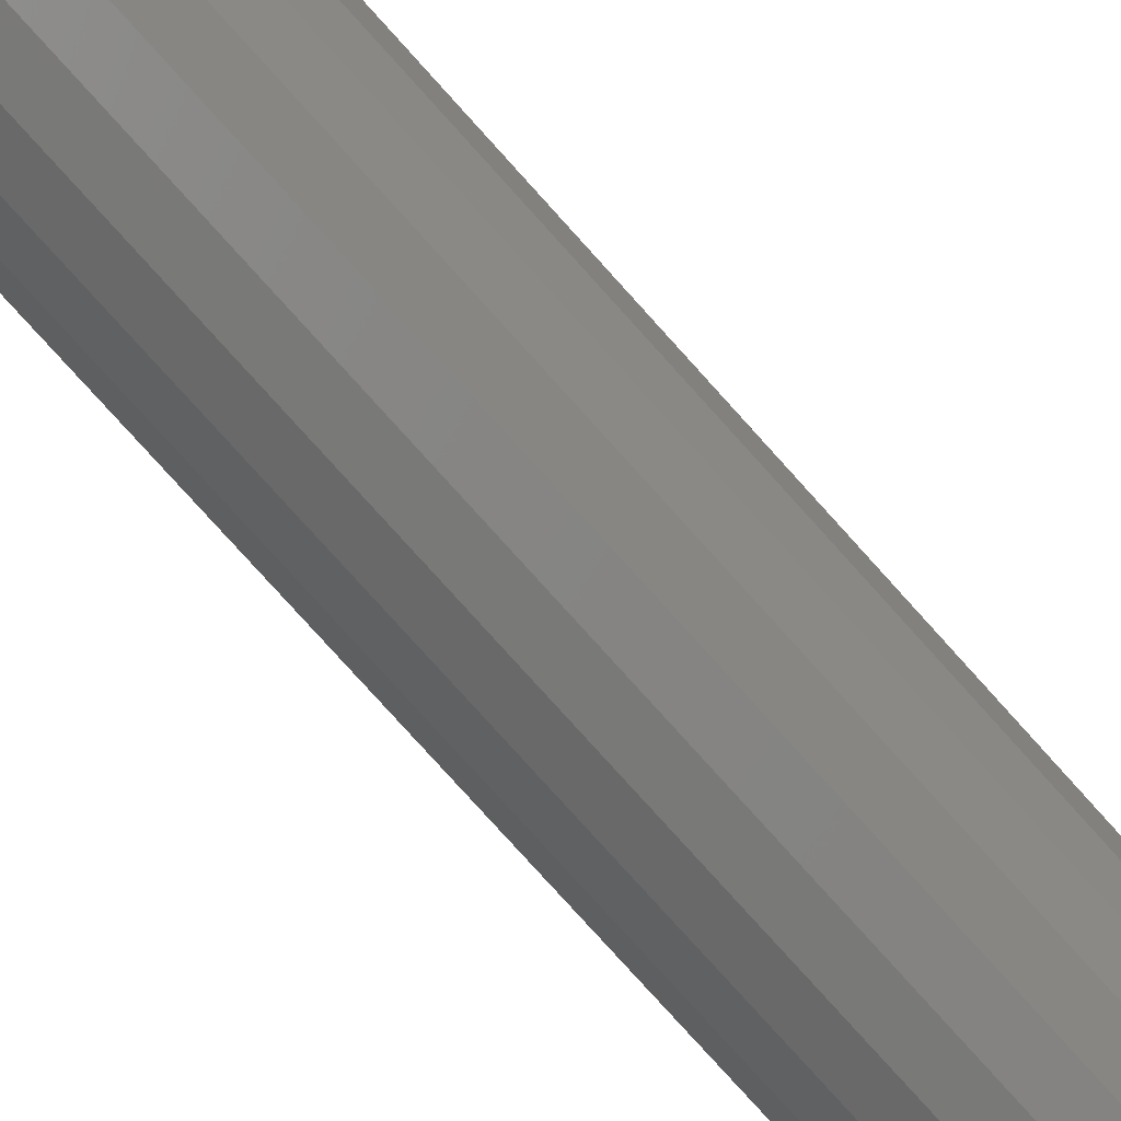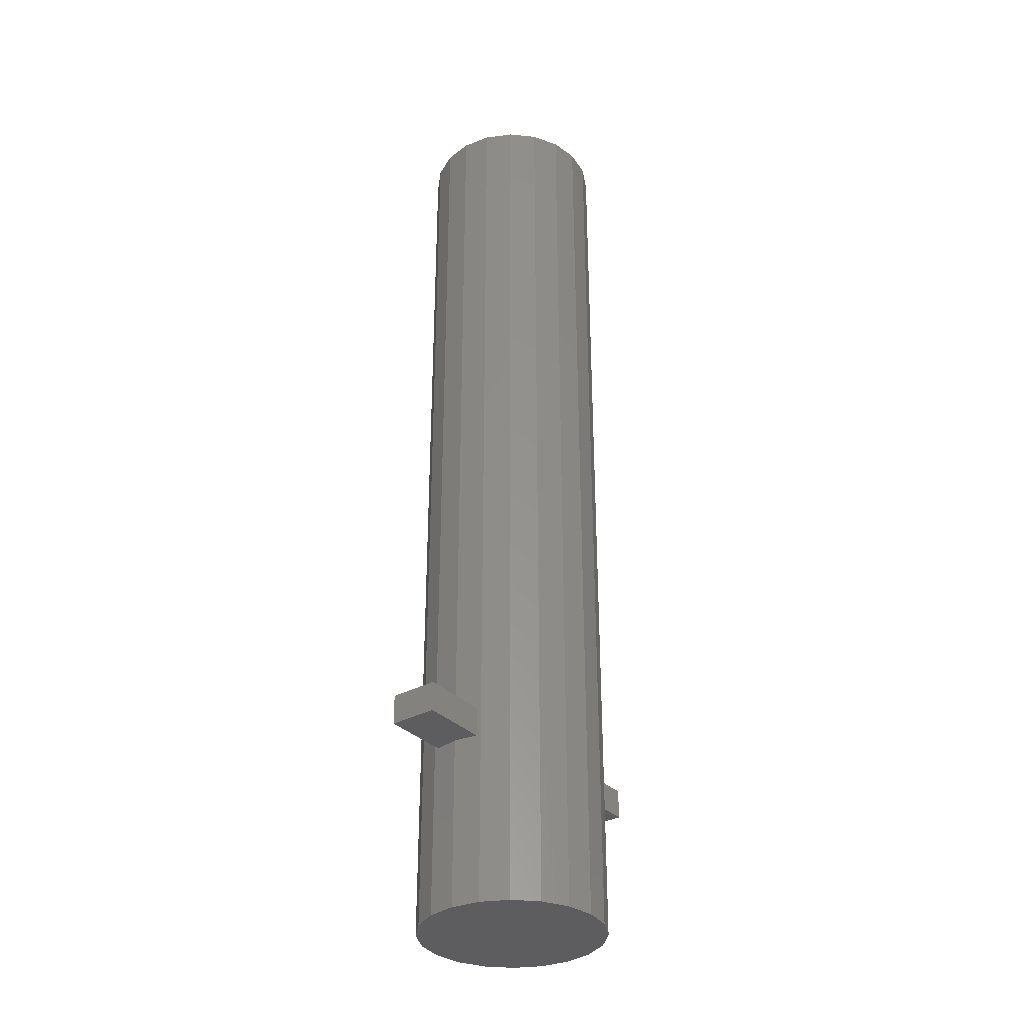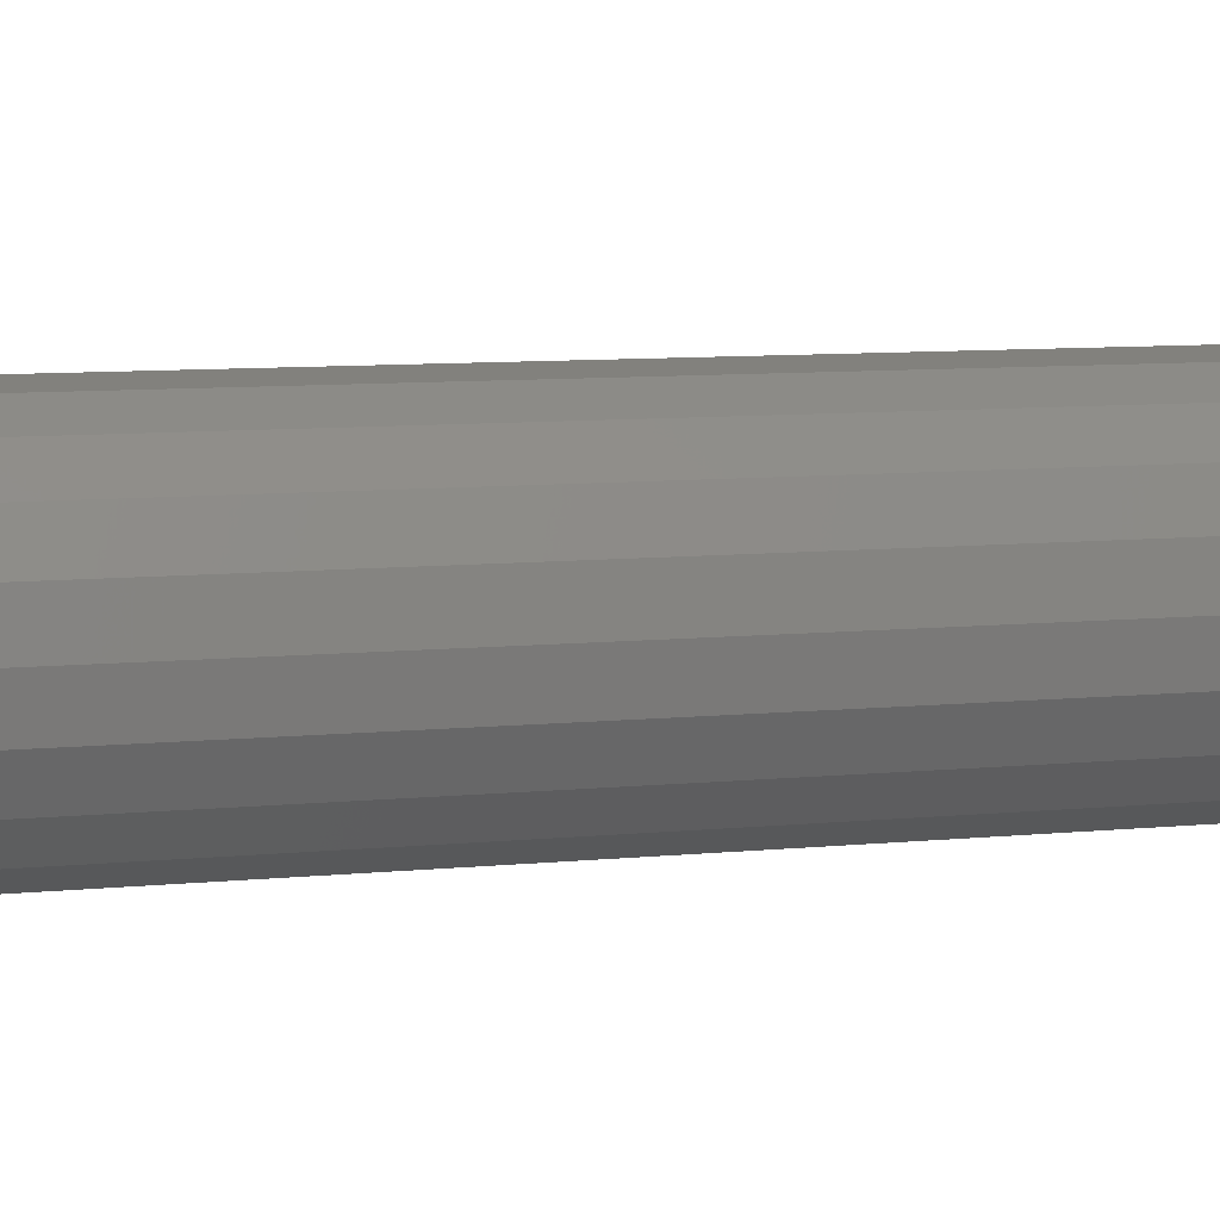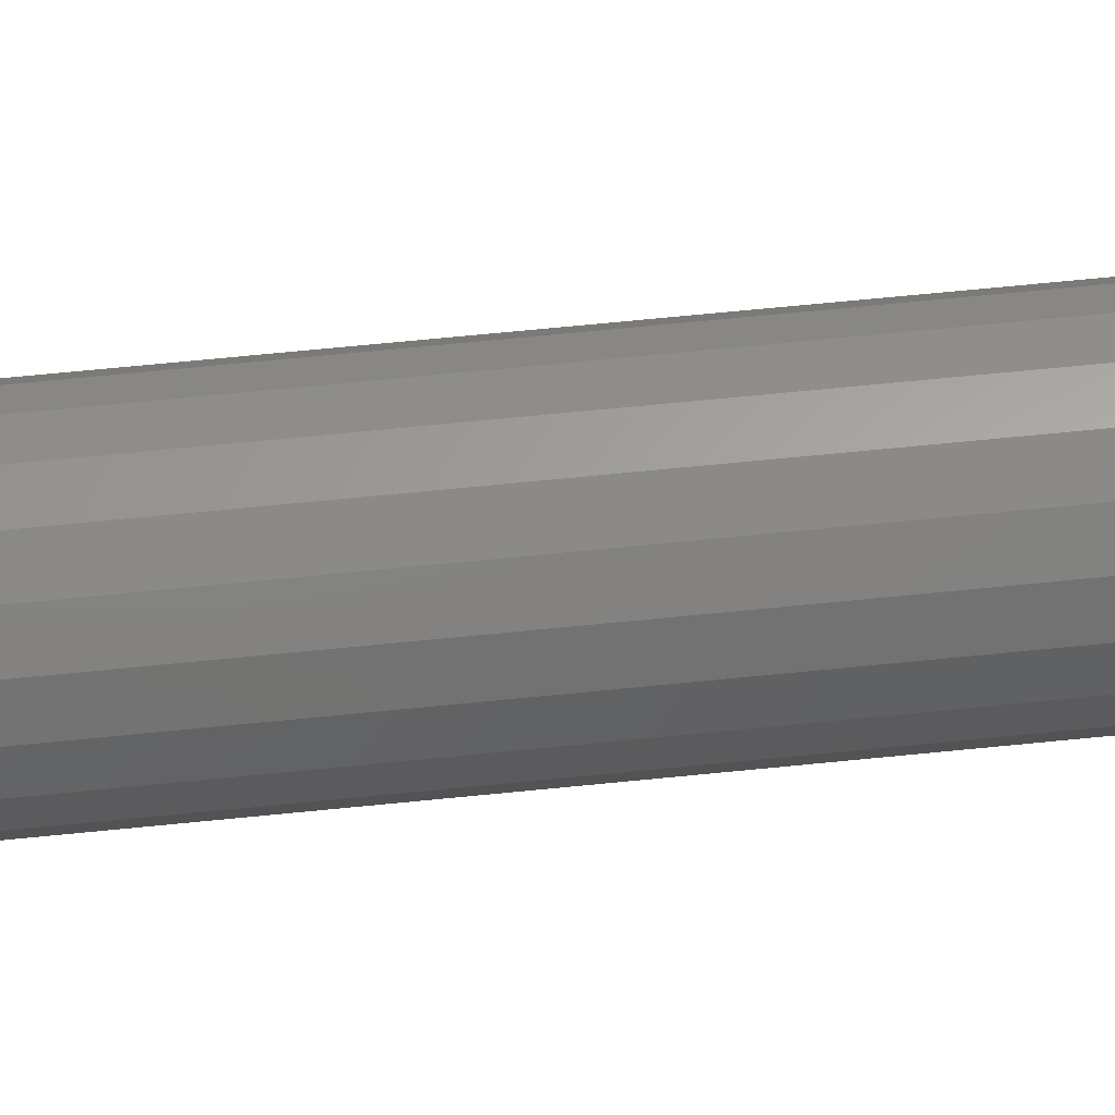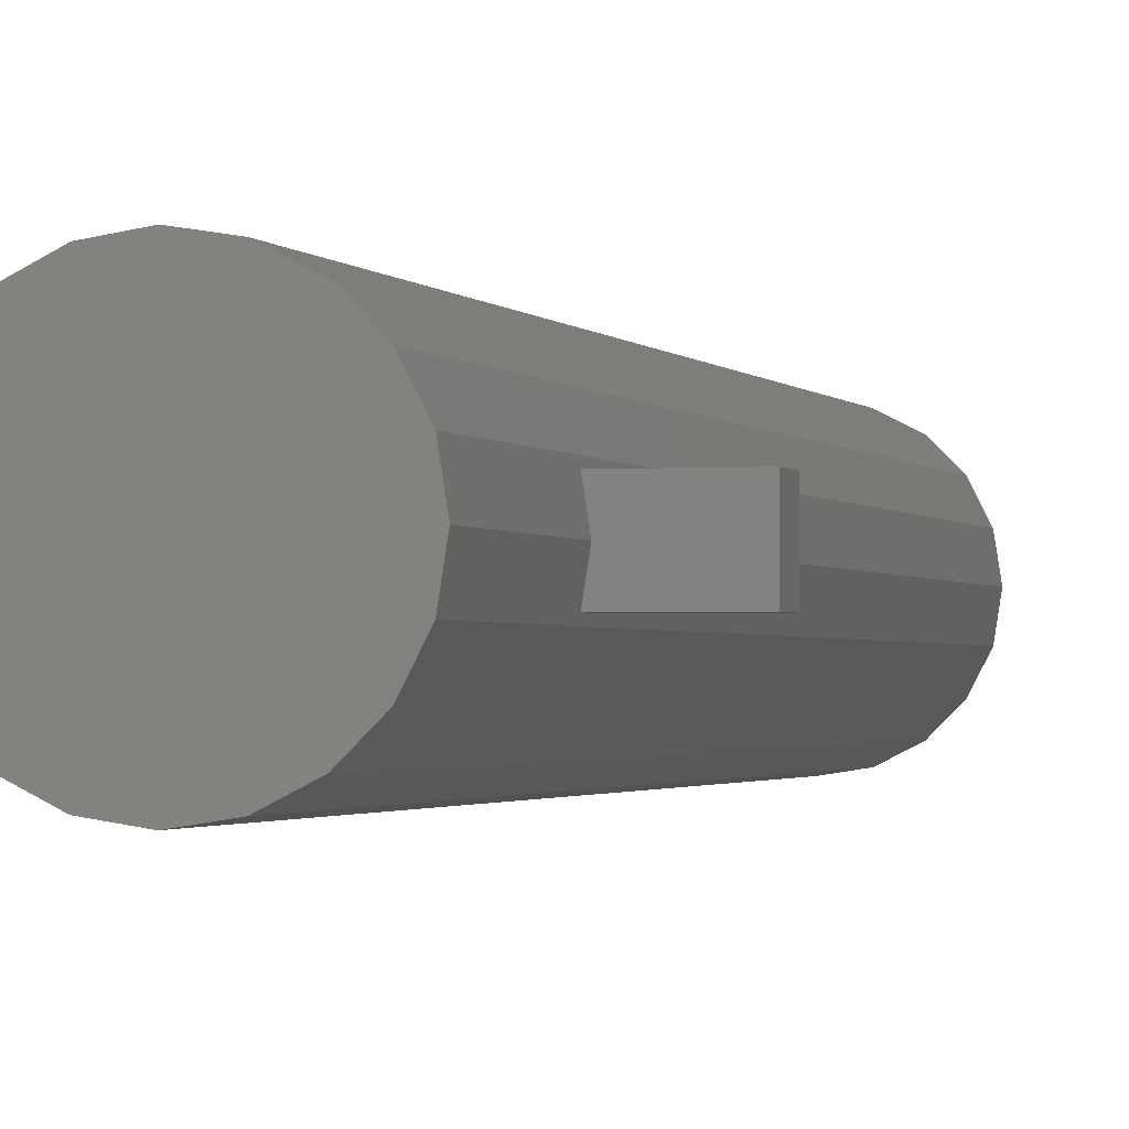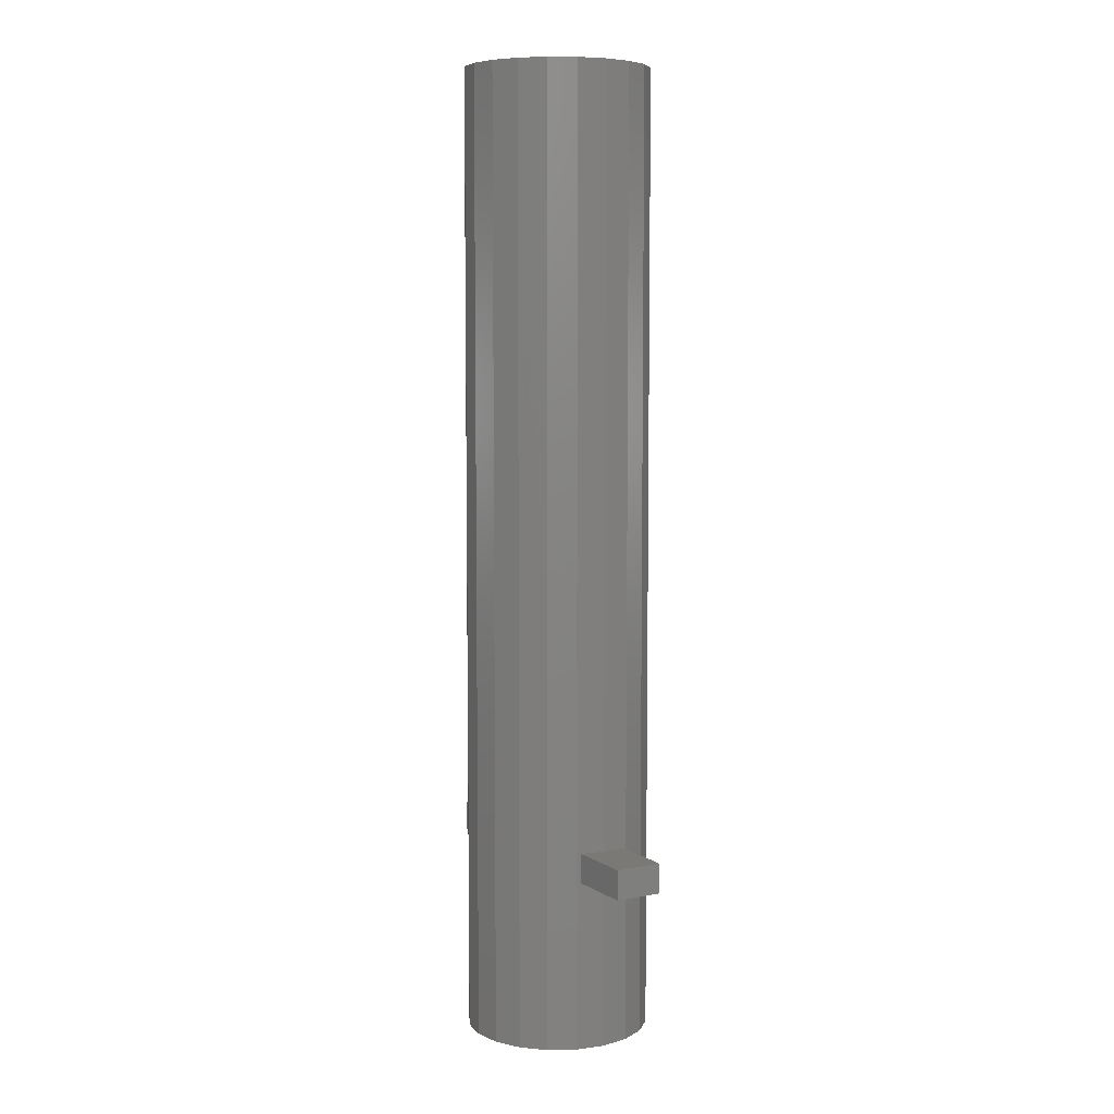
<metadata>
{"format":"stl","ext":"stl","renderer":"f3d","projection":"perspective","resolution":1024,"background":"white","views":[{"elev":-79.6,"azim":42.1,"up":"+Y"},{"elev":-33.2,"azim":-52.9,"up":"+Z"},{"elev":6.5,"azim":-110.0,"up":"+Y"},{"elev":70.9,"azim":84.4,"up":"+Y"},{"elev":-1.4,"azim":-165.2,"up":"+Y"},{"elev":6.8,"azim":-120.2,"up":"+Z"}]}
</metadata>
<code>
# stl→obj: 60 verts, 116 faces
v 5.897 1.916 35
v 5.947 1.6 -16.6
v 5.897 1.916 -30
v 6.2 0 35
v 6.2 0 -16.6
v 5.947 1.6 -18.6
v 6.2 0 -30
v 6.2 0 -18.6
v -5.947 1.6 -16.6
v -5.897 1.916 -30
v -5.947 1.6 -18.6
v -6.2 0 -30
v -6.2 0 -18.6
v -5.897 1.916 35
v -6.2 0 -16.6
v -6.2 0 35
v 1.916 5.897 -30
v 0 6.2 35
v 1.916 5.897 35
v 0 6.2 -30
v -1.916 -5.897 -30
v 0 -6.2 35
v -1.916 -5.897 35
v 0 -6.2 -30
v 5.016 3.644 35
v 3.644 5.016 -30
v 3.644 5.016 35
v 5.016 3.644 -30
v -1.916 5.897 -30
v -3.644 5.016 35
v -1.916 5.897 35
v -3.644 5.016 -30
v 5.897 -1.916 35
v 5.016 -3.644 35
v 3.644 -5.016 35
v 1.916 -5.897 35
v -3.644 -5.016 35
v -5.016 3.644 35
v -5.016 -3.644 35
v -5.897 -1.916 35
v 5.897 -1.916 -30
v 5.016 -3.644 -30
v -5.947 -1.6 -18.6
v -5.897 -1.916 -30
v -5.947 -1.6 -16.6
v -5.016 3.644 -30
v 5.947 -1.6 -16.6
v 5.947 -1.6 -18.6
v 1.916 -5.897 -30
v -3.644 -5.016 -30
v -5.016 -3.644 -30
v 3.644 -5.016 -30
v -10.5 -1.6 -18.6
v -10.5 1.6 -16.6
v -10.5 1.6 -18.6
v -10.5 -1.6 -16.6
v 10.5 1.6 -16.6
v 10.5 -1.6 -16.6
v 10.5 1.6 -18.6
v 10.5 -1.6 -18.6
f 1 2 3
f 4 2 1
f 2 4 5
f 6 3 2
f 7 6 8
f 6 7 3
f 9 10 11
f 12 11 10
f 11 12 13
f 10 9 14
f 15 14 9
f 14 15 16
f 17 18 19
f 18 17 20
f 21 22 23
f 22 21 24
f 25 26 27
f 26 25 28
f 1 28 25
f 28 1 3
f 26 19 27
f 19 26 17
f 29 30 31
f 30 29 32
f 1 33 4
f 25 33 1
f 25 34 33
f 27 34 25
f 27 35 34
f 19 35 27
f 19 36 35
f 18 36 19
f 18 22 36
f 31 22 18
f 31 23 22
f 30 23 31
f 30 37 23
f 38 37 30
f 38 39 37
f 14 39 38
f 14 40 39
f 40 14 16
f 20 31 18
f 31 20 29
f 34 41 33
f 41 34 42
f 12 43 13
f 43 44 45
f 44 43 12
f 45 16 15
f 45 40 16
f 40 45 44
f 46 30 32
f 30 46 38
f 10 38 46
f 38 10 14
f 4 47 5
f 41 47 33
f 33 47 4
f 48 7 8
f 48 41 7
f 47 41 48
f 24 36 22
f 36 24 49
f 50 39 51
f 39 50 37
f 51 40 44
f 40 51 39
f 49 35 36
f 35 49 52
f 35 42 34
f 42 35 52
f 50 23 37
f 23 50 21
f 41 3 7
f 42 3 41
f 42 28 3
f 52 28 42
f 52 26 28
f 49 26 52
f 49 17 26
f 24 17 49
f 24 20 17
f 21 20 24
f 21 29 20
f 50 29 21
f 50 32 29
f 51 32 50
f 51 46 32
f 44 46 51
f 44 10 46
f 10 44 12
f 53 54 55
f 54 53 56
f 9 54 15
f 56 15 54
f 15 56 45
f 57 5 58
f 5 57 2
f 58 5 47
f 58 59 57
f 59 58 60
f 43 53 13
f 55 13 53
f 13 55 11
f 60 8 59
f 8 60 48
f 59 8 6
f 53 45 56
f 45 53 43
f 48 58 47
f 58 48 60
f 59 2 57
f 2 59 6
f 11 54 9
f 54 11 55

</code>
